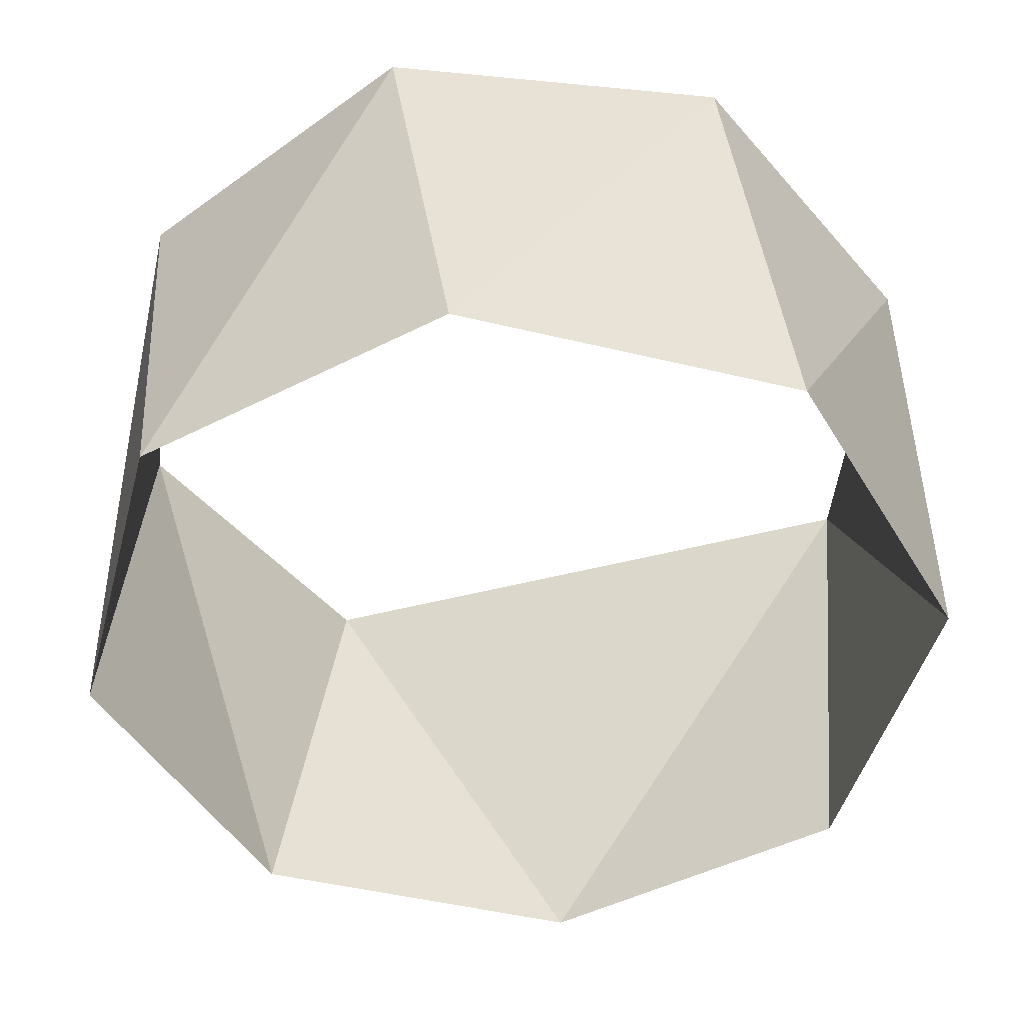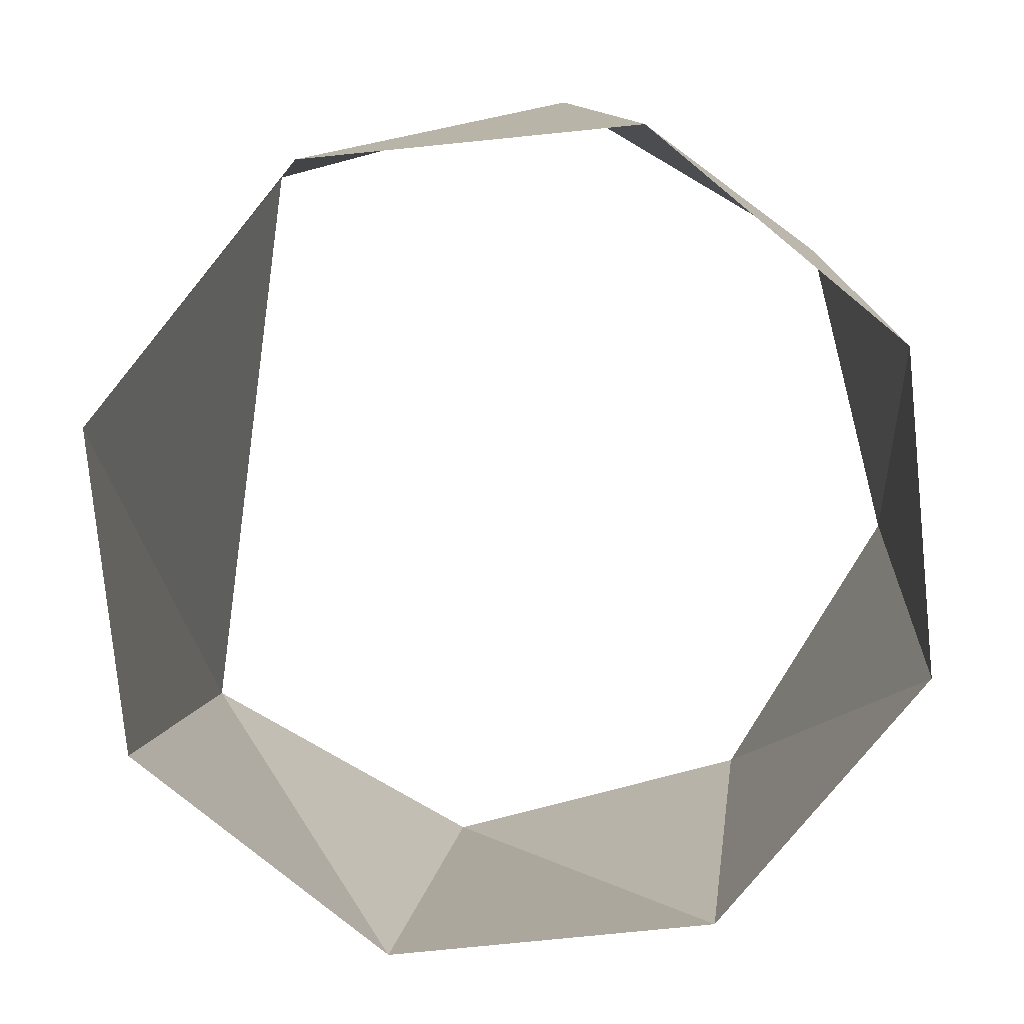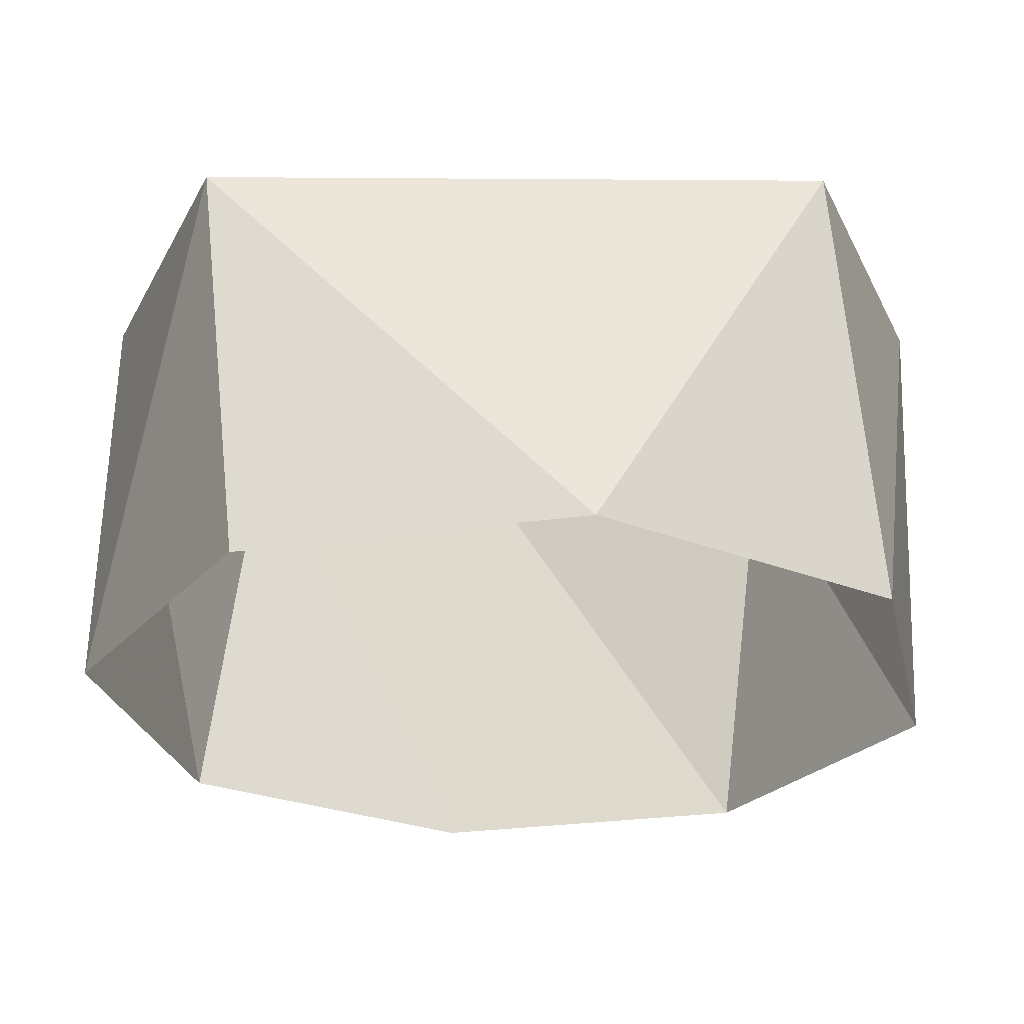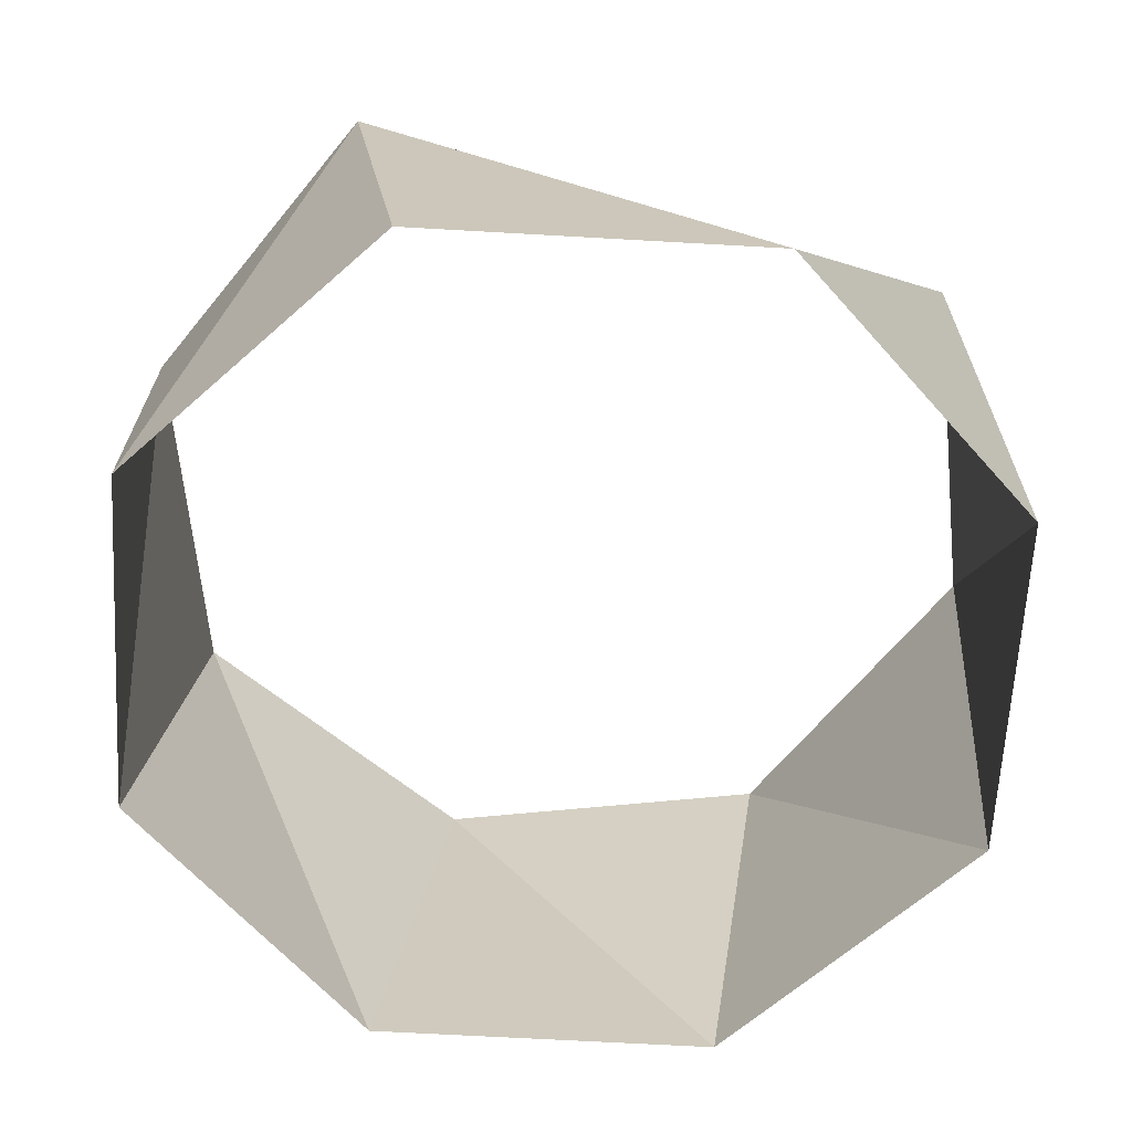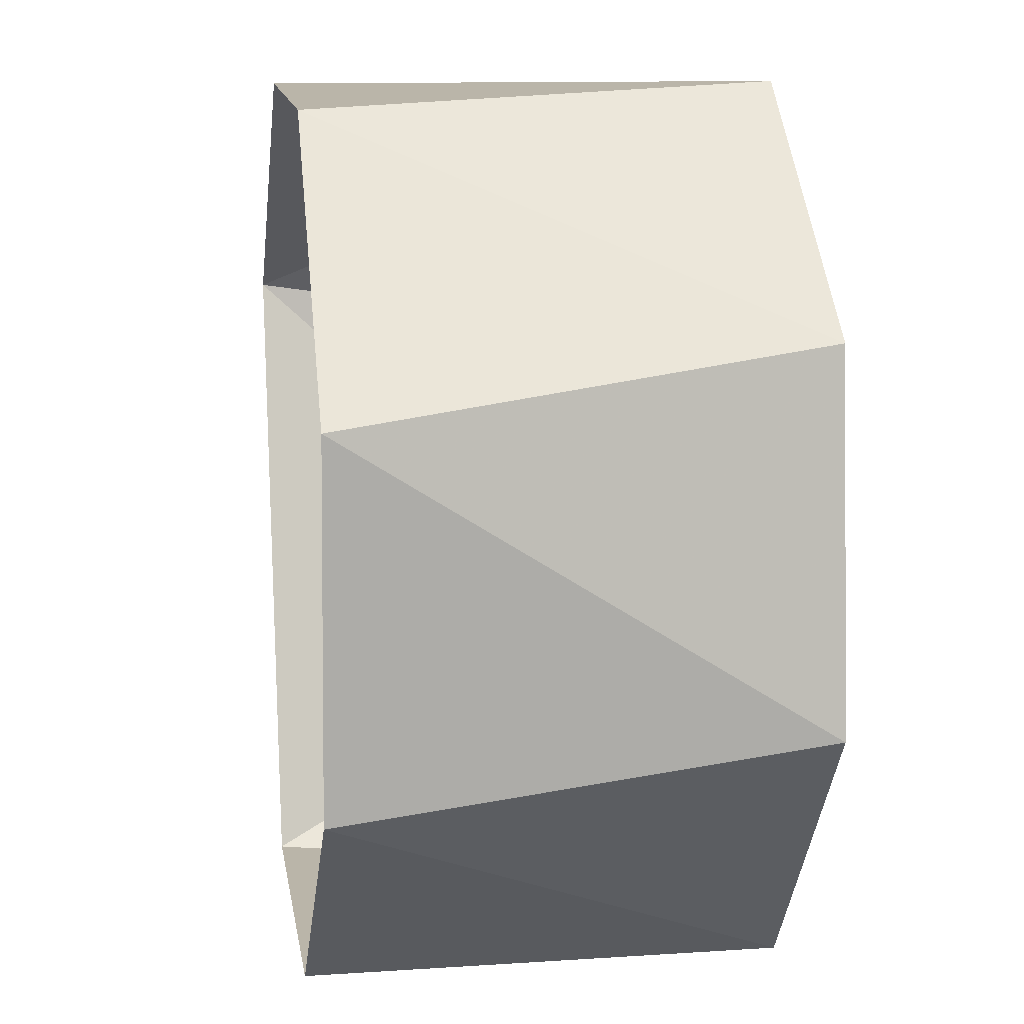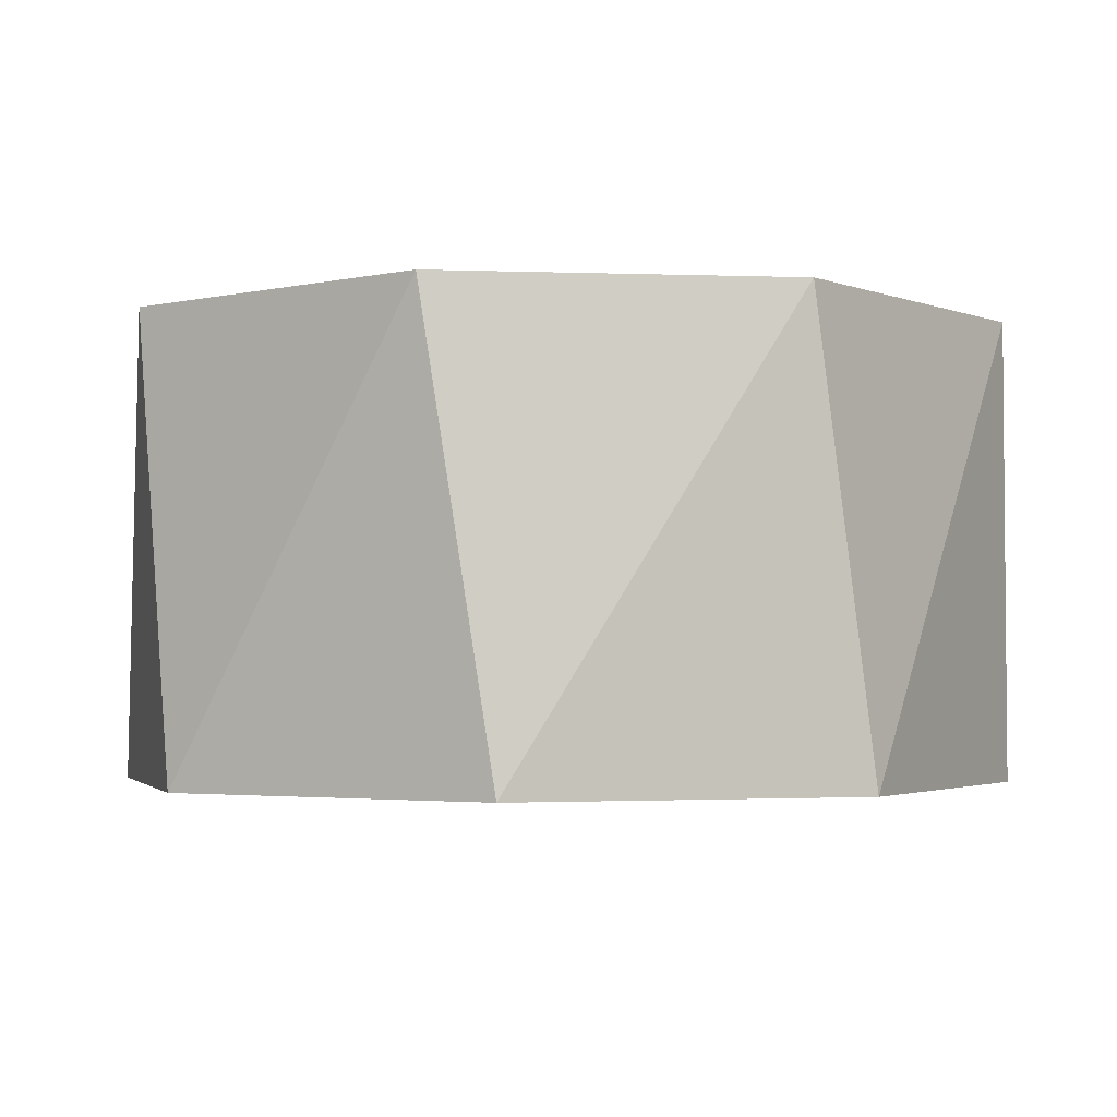
<metadata>
{"format":"obj","ext":"obj","renderer":"f3d","projection":"perspective","resolution":1024,"background":"white","views":[{"elev":-47.8,"azim":124.3,"up":"+Z"},{"elev":-78.9,"azim":10.2,"up":"+Z"},{"elev":-26.6,"azim":-72.6,"up":"+Z"},{"elev":-64.9,"azim":-88.8,"up":"+Z"},{"elev":9.2,"azim":81.1,"up":"+Y"},{"elev":-2.7,"azim":33.6,"up":"+Z"}]}
</metadata>
<code>
v -0.309 -0.9511 87
v 0.454 -0.891 87
v 0.9511 -0.309 87
v 0.891 0.454 87
v 0.309 0.9511 87
v -0.454 0.891 87
v -0.9511 0.309 87
v -0.891 -0.454 87
v -0.454 -0.891 88
v 0.309 -0.9511 88
v 0.309 -0.9511 88
v 0.891 -0.454 88
v 0.9511 0.309 88
v 0.454 0.891 88
v -0.309 0.9511 88
v -0.891 0.454 88
f 8 16 7
f 7 16 6
f 16 6 15
f 6 15 5
f 15 5 14
f 5 14 4
f 14 4 13
f 4 13 3
f 13 3 12
f 3 12 2
f 12 2 11
f 11 2 10
f 2 10 1
f 10 1 9
f 1 9 8
f 9 8 16

</code>
